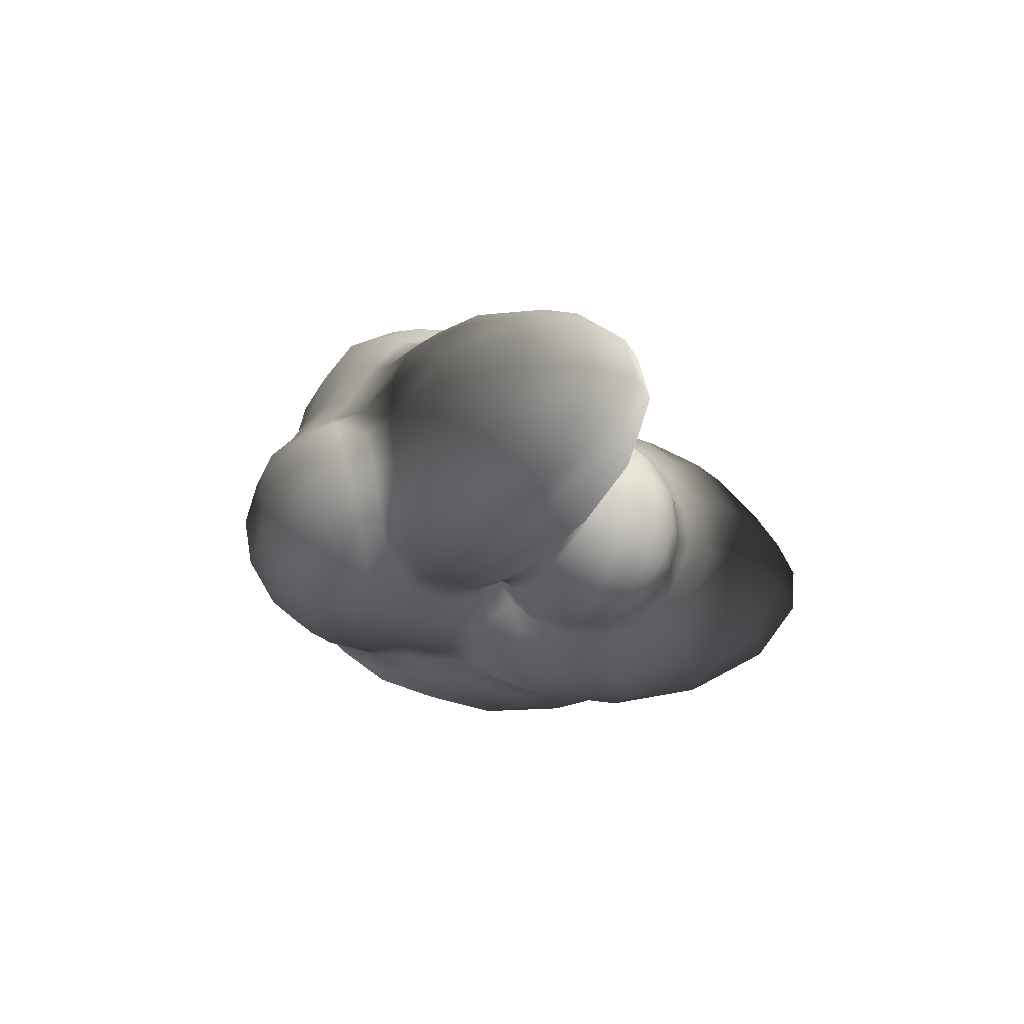
<metadata>
{"format":"obj","ext":"obj","renderer":"f3d","projection":"perspective","resolution":1024,"background":"white","views":[{"elev":-20.1,"azim":-72.9,"up":"+Y"}]}
</metadata>
<code>
g ENV_RoundCloud_B_Medium02_MO
v 54.06 31.1 32.51
v 34.88 29.46 43.75
v 34.1 31.73 33.64
v 17.51 27.69 36.18
v 55.87 29.9 45.58
v 53.91 23.11 59.51
v 76.05 23.82 50.67
v 73.13 24.57 32.54
v 89.9 13.5 55.49
v 86.33 12.89 30.86
v 96.51 0.8308 61.82
v 71.07 17.25 66.72
v 82.58 11.42 70.5
v 67.46 5.452 74.18
v 82.4 1.315 76.1
v 65.43 -8.131 75.03
v 50.49 8.807 68.8
v 34.81 7.239 65.14
v 36.16 21.81 56.55
v 20.93 16.04 55.15
v 83.03 -9.663 75.16
v 48.52 -7.357 70.95
v 46.69 -22.91 64.68
v 19.36 23.93 45.29
v 8.885 17.24 45.85
v 5.604 21.62 38.47
v -1.005 15.85 39.88
v 33.22 -7.848 66.8
v 20.49 -10.24 62.36
v 20.71 3.354 61.31
v 10.35 9.848 53.08
v 2.597 11.92 45.53
v -5.295 13.4 42.93
v 10.23 -1.277 57.25
v 4.158 5.629 51.18
v 31.04 -23.13 60.97
v 25.97 -33.76 48.61
v 19.19 -22.94 57.39
v 10.9 -22.16 54.03
v 11.42 -11.92 58.14
v 5.359 -12.88 56.3
v 5.055 -2.985 55.39
v -1.697 -13.27 58.38
v -1.741 5.295 53.08
v 15.4 -31.55 46.77
v 4.8 -22.1 53.69
v 2.883 -30.41 47.38
v -3.938 10.9 47.49
v -1.301 -3.333 57.4
v -12.17 10.86 47.83
v -11.6 13.85 41.87
v -11.6 4.603 54.4
v -21.42 9.97 46.17
v -20.49 13.21 39.92
v -28.78 10.34 38.73
v -21.52 3.245 53.33
v -21.36 -5.608 57.07
v -11.17 -4.251 58.49
v -29.38 7.082 45.03
v -34.18 4.156 44.07
v -35.65 4.77 40.12
v -39.09 -1.938 44.56
v -30.56 1.131 50.47
v -36.01 -0.8777 47.34
v -40.38 -9.056 46.32
v -37.34 -8.22 49.18
v -11.27 -13.92 59.05
v -30.95 -7.108 53.59
v -30.82 -15.77 53.31
v -37.36 -15.73 48.5
v -36.16 -22.71 45.01
v -40.18 -15.82 45.29
v -38.81 -21.87 41.75
v -35.68 -26.72 35.98
v -21.38 -14.93 57.2
v -20.66 -23.67 54.12
v -11.73 -22.77 56.26
v -2.676 -22.63 55.73
v -11.93 -28.31 52.3
v -29.69 -23.89 49.91
v -18.06 -30.23 49.07
v -5.257 -30.23 50.12
v -11.35 -34.46 43.51
v -19.5 -34.88 37.29
v -26.18 -30.6 44.08
v -32.9 -28.47 39.18
v -27.21 -32.13 32.12
v -30.69 -29.53 29.19
v -24.26 -30.23 22.86
v -19.21 -33.47 25.54
v -2.846 -35.57 38.96
v 3.316 -35.08 36.14
v -11.1 -36.24 31.26
v -13.21 -33.38 22.19
v -19 -29.37 18.46
v -4.988 -35.91 27.96
v -9.486 -34.47 19.29
v -15.1 -31.01 15.44
v -0.5 -36.81 25.6
v -6.546 -36.78 15.63
v -11.74 -33.75 10.43
v -0.1624 -39.46 9.428
v -6.076 -36.05 4.749
v 2.822 -37.59 -0.4924
v 3.957 -39.26 22.75
v 8.271 -36.04 34.59
v 9.901 -40.64 3.048
v 22.39 -40.69 -0.08996
v 12.7 -37.81 -4.08
v 19.9 -36.97 -6.389
v 26.78 -43.98 12.94
v 15.22 -42.79 18.6
v 46.45 -43.07 32.18
v 30.61 -42.09 33.51
v 17.14 -38.93 34.45
v 40.36 -35.1 51.46
v 8.612 -29.95 45.77
v 57.27 -35.61 52.88
v 71.34 -35.83 45.88
v 62.82 -23.12 67.62
v 78.54 -24.49 65.17
v 89.83 -25.29 52.18
v 95.79 -13.64 62.46
v 97.52 -15.35 43.29
v 97.54 -2.198 43.03
v 81.2 12.38 21.7
v 73.13 24.57 32.54
v 57.45 -41.84 25.31
v 38.68 -42.75 8.879
v 44.8 -39.95 3.989
v 63.28 -38.51 16.96
v 63.48 -35.63 9.643
v 78.99 -33.64 34.86
v 80.03 -31.09 24.12
v 79.7 -29.41 17.26
v 91.56 -24.2 37.04
v 90.21 -22.9 26.94
v 93.27 -22.88 23.32
v 95.83 -14.56 33.01
v 94.63 -1.693 32
v 98.71 -13.72 28.97
v 105.5 -13.2 27.88
v 98.09 -2.375 28.4
v 90.69 8.466 20.06
v 99.13 7.9 19.31
v 104.8 -2.467 27.37
v 111.7 -0.4924 17.35
v 82.23 15.57 8.559
v 101.8 10.02 9.08
v 90.77 13.76 10.61
v 73.04 19.99 -4.346
v 73.39 20.58 8.248
v 87.1 16.8 0.4898
v 73.78 19.6 -16.35
v 94.52 11.92 -10.25
v 75.97 11.45 -30.87
v 108.2 1.318 -1.942
v 112.4 -10.27 2.758
v 92.51 0.8683 -24.97
v 66.85 -2.406 -44.15
v 113.2 -12.14 19.54
v 106.7 -23.81 12.54
v 99.99 -10.48 -19.17
v 99.62 -23.85 21.23
v 91.29 -33.13 -1.87
v 106.4 -21.43 -2.491
v 99.67 -18.77 -16.63
v 86.65 -32.67 8.876
v 67 -38.22 -5.062
v 82.03 -30.55 13.43
v 65.11 -35.96 1.451
v 63.89 -34.47 5.431
v 46.47 -38.17 -8.425
v 46.47 -36.46 -3.944
v 77.18 -13.52 -38.72
v 45.71 -37.41 -0.4992
v 32.64 -37.21 -5.366
v 29.62 -39.05 -2.931
v 24.64 -36.23 -7.545
v 31.36 -35.97 -9.117
v 21.97 -34.68 -10.9
v 18.17 -35.72 -15.3
v 29.93 -37.63 -13.78
v 25.29 -38.66 -21.09
v 11.65 -36.19 -21.91
v 8.558 -35.93 -30.65
v 43.49 -39.85 -15.87
v 18.53 -37.64 -30.63
v 4.735 -33.42 -39.05
v 39.7 -39.59 -27.6
v 15.87 -34.29 -39.7
v -0.5478 -28.61 -45.73
v 67.89 -38.51 -17.19
v 64.29 -34.82 -30.64
v 33.96 -35.63 -38.91
v 26.09 -28.64 -47.78
v 11.22 -28.32 -46.79
v 89.99 -30.09 -15.98
v 83.96 -23.46 -29.65
v 56.84 -27.41 -42.64
v 17.43 -19.97 -53.03
v 47.26 -17.53 -50.77
v 5.038 -20.8 -51.01
v 8.67 -11.13 -54.35
v 35.96 -7.149 -54.3
v 23.17 2.055 -53.37
v 3.572 -2.917 -52.96
v -1.861 -12.91 -51.95
v 50.4 7.842 -46.31
v 29.27 14.62 -44.13
v 52.94 18.88 -33.06
v -0.2204 2.348 -50.16
v 11.13 7.685 -49.45
v 16.31 16.19 -40.75
v 35.24 20.91 -32.01
v 1.052 9.271 -45.44
v -8.596 -5.512 -49.79
v 57.02 22.2 -18.85
v 6.986 17.05 -38.56
v 23.9 21.98 -30.92
v -3.163 20.43 -37.99
v 45.27 24.88 -20.51
v 62.58 24.29 -6.324
v 33.12 30.69 -21.64
v 64.55 30.12 9.544
v -7.713 9.844 -42.33
v -20.37 0.292 -42.37
v -16.65 12.69 -40.71
v -31.01 15 -37.5
v 13.79 25.36 -31.52
v -6.932 33.23 -27.72
v 53.86 31.23 -6.88
v 69.43 25.6 22.28
v 46.64 38.32 11.05
v 52.51 33.41 23.76
v 19.83 42.29 13.52
v 54.06 31.1 32.51
v 34.1 31.73 33.64
v 11.7 37.77 -18.91
v 31.99 40.4 -5.707
v 31.16 36.33 25.74
v 11.57 33.56 30.22
v 17.51 27.69 36.18
v 5.604 21.62 38.47
v 2.951 43.98 0.3909
v -14.38 40.62 -10.17
v -37.28 37.51 2.212
v -23.57 40.23 12.15
v -5.203 39.34 20.8
v -24.12 29.35 30.64
v -4.026 26.96 34.91
v -9.425 19.01 38.11
v -1.005 15.85 39.88
v -5.295 13.4 42.93
v -11.6 13.85 41.87
v -20.49 13.21 39.92
v -22.04 19.35 36.69
v -33.01 14.89 36.4
v -28.78 10.34 38.73
v -35.65 4.77 40.12
v -38.98 11.13 35.96
v -46.14 16.25 33.63
v -40.42 20.46 33.08
v -53.42 19.4 29.88
v -49.3 23.73 27.8
v -40.72 31.46 23.24
v -58.18 24.07 20.19
v -61.29 20.49 23.65
v -53.02 29.84 14.46
v -67.77 21.83 12.12
v -69.61 18.97 16.47
v -74.92 18.81 23.25
v -64.28 26.53 6.168
v -66.81 19.35 29.94
v -53.42 19.4 29.88
v -75.7 17.54 6.431
v -71.56 21.74 -0.6322
v -78.44 15.17 11.71
v -49.62 34.03 -6.17
v -58.53 27.19 -13.88
v -40.88 28.09 -26.1
v -29.62 36.51 -18.71
v -20.51 25.11 -34.69
v -79.49 10.15 0.4114
v -75.83 12.96 -5.867
v -65.96 15.16 -17.9
v -48.79 15.71 -30.29
v -51.58 5.421 -31.53
v -83.55 7.9 6.175
v -83.2 -3.193 -0.9221
v -78.72 1.827 -5.99
v -65.27 5.128 -22.05
v -53.47 -0.7959 -35.01
v -36.34 6.021 -38.04
v -74.18 3.535 -12.83
v -89.44 8.108 13.28
v -25.12 5.881 -40.99
v -36.83 -0.6936 -41.05
v -35.14 -7.214 -46.67
v -80.5 -2.801 -9.519
v -83.71 14.93 18.9
v -77.08 -2.068 -15.59
v -67.31 -0.847 -25.38
v -85.1 -7.848 -14.25
v -74.36 -7.678 -27.59
v -86.96 -6.914 -5.608
v -55.84 -7.565 -39.94
v -92.48 -14.71 -1.539
v -89.97 -16.18 -12.21
v -77.12 -16.55 -28.77
v -90.97 -12.74 4.112
v -96.28 -11.48 12.17
v -54.05 -16.29 -43.38
v -95.06 -1.529 11.96
v -103.7 -1.062 26.18
v -99.5 7.641 29.23
v -91.56 14.09 31.17
v -104.4 5.673 43.55
v -83.56 17.21 36
v -100.6 8.586 49.78
v -74.47 17.43 40.51
v -65.41 15.29 43.17
v -83.18 10.43 57.31
v -92.72 10.48 55.44
v -105.5 -0.1036 60.38
v -108.8 -1.089 46.94
v -58.83 17.29 34.56
v -51.97 13.54 37.84
v -46.14 16.25 33.63
v -38.98 11.13 35.96
v -104.7 -11.12 25.78
v -45.03 8.92 38.91
v -35.65 4.77 40.12
v -106.9 -10.55 62.99
v -110.3 -10.94 47.17
v -106.1 -20.89 42.05
v -99.86 -20.85 23.02
v -96.94 0.309 67.53
v -86.17 0.3875 67.86
v -86.58 -10.03 70.49
v -98.14 -10.05 70.38
v -72.47 8.726 56.34
v -104.4 -20.29 58.02
v -96.8 -19.54 66.18
v -74.2 -0.5197 64.05
v -62 -1.938 57.76
v -60.92 6.171 52.52
v -73.97 -10.42 65.66
v -73.32 -20.18 61.94
v -85.74 -19.83 66.55
v -93.4 -26.21 58.79
v -96.17 -28.6 50.01
v -84.79 -28.28 56.94
v -83.88 -33.61 43.53
v -95.68 -29.59 34.08
v -61.26 -10.68 58.33
v -89.35 -28.85 18.24
v -69.65 -34.99 39.63
v -80.52 -35.42 27.03
v -72.12 -28.88 52.95
v -54.89 -33.06 36.55
v -58.52 -27.44 47.46
v -48 -24.56 43.04
v -60.35 -19.62 54.96
v -50.33 -10.32 50.94
v -73.45 -34.18 12.22
v -63.83 -37.47 23.55
v -54.97 -36.3 9.708
v -50.05 -34.83 3.76
v -69.73 -32.83 6.267
v -48.64 -35.66 23.73
v -49.64 -18.09 48.46
v -45.13 -9.516 47.26
v -84.51 -27.9 10.57
v -81.69 -28.35 4.214
v -93.52 -20.75 13.14
v -89.79 -21.63 5.762
v -90.74 -23.39 0.4386
v -87.48 -25.13 -12.37
v -44.69 -16.44 45.58
v -82.15 -30.36 -0.9664
v -73.28 -25.8 -29.6
v -77.75 -33.03 -13.5
v -48.48 -25.34 -44.01
v -21.26 -23.85 -49.91
v -62.76 -34.08 -29.41
v -27.85 -15.49 -50.31
v -13.26 -14.4 -50.7
v -38.33 -33.26 -41.71
v -25.2 -38.27 -36.3
v -47.51 -39.46 -27.07
v -60.49 -38.53 -15.08
v -64.48 -36.11 -5.25
v -44.18 -39.81 -15.25
v -39.52 -37.4 -8.68
v -31.49 -40.62 -22.02
v -67.21 -32.97 0.9297
v -13.48 -30.84 -45.91
v -44.62 -35.2 -1.567
v -31.39 -35.08 2.952
v -6.13 -35.45 -38.9
v -6.734 -21.97 -49.85
v 4.735 -33.42 -39.05
v -1.179 -37.1 -30.31
v 8.558 -35.93 -30.65
v -19.17 -7.026 -48.25
v -9.172 1.745 -47.17
v -13.59 -39.37 -28.4
v 2.122 -36.08 -21.37
v 11.65 -36.19 -21.91
v -21.64 -38.73 -14.84
v -6.823 -37.65 -19.82
v 9.407 -36.01 -14.57
v 18.17 -35.72 -15.3
v 21.97 -34.68 -10.9
v -10.89 -38.48 -7.807
v 1.287 -37.59 -12.34
v 13.47 -35.11 -10.13
v 24.64 -36.23 -7.545
v 19.9 -36.97 -6.389
v 6.293 -36.34 -7.784
v 12.7 -37.81 -4.08
v 2.822 -37.59 -0.4924
v -3.365 -36.72 -3.811
v -23.37 -37.28 -1.891
v -21.16 -31.88 7.119
v -12.82 -35.39 1.165
v -6.076 -36.05 4.749
v -11.74 -33.75 10.43
v -36.68 -34.17 7.15
v -21.34 -27.01 14.5
v -15.1 -31.01 15.44
v -19 -29.37 18.46
v -41.2 -35.15 12.76
v -29.35 -31.61 11.64
v -25.53 -28.72 16.12
v -24.26 -30.23 22.86
v -34.39 -32.57 17.45
v -30.11 -29.54 20.69
v -34.94 -28.99 27.27
v -30.69 -29.53 29.19
v -35.68 -26.72 35.98
v -40.15 -32.26 25.76
v -44.55 -29.39 34.92
v -39.96 -26.73 34.71
v -43.21 -22.31 41.3
v -38.81 -21.87 41.75
v -40.18 -15.82 45.29
v -40.38 -9.056 46.32
v -39.09 -1.938 44.56
v -44.75 -2.648 46.08
v -50.53 -2.989 50.35
v -44.34 3.736 42.83
v -51.61 4.074 47.93
v -51.45 8.323 44.29
v -57.56 11.37 44.94
g ENV_RoundCloud_B_Medium02_MO_0
f 3 2 1
f 3 4 2
f 2 5 1
f 6 5 2
f 5 7 1
f 7 5 6
f 7 8 1
f 8 7 9
f 10 8 9
f 10 9 11
f 7 12 9
f 12 7 6
f 12 13 9
f 9 13 11
f 12 14 13
f 14 12 6
f 13 15 11
f 14 15 13
f 15 14 16
f 17 14 6
f 14 17 16
f 18 17 6
f 19 6 2
f 19 18 6
f 20 19 2
f 19 20 18
f 11 15 21
f 21 15 16
f 22 17 18
f 17 22 16
f 16 22 23
f 24 20 2
f 20 24 25
f 4 24 2
f 24 4 25
f 4 26 25
f 26 27 25
f 28 22 18
f 22 28 23
f 29 28 18
f 20 30 18
f 30 29 18
f 20 31 30
f 31 20 25
f 27 32 25
f 32 27 33
f 31 34 30
f 30 34 29
f 31 25 35
f 25 32 35
f 34 31 35
f 28 36 23
f 36 28 29
f 23 36 37
f 38 36 29
f 36 38 37
f 39 38 29
f 34 40 29
f 40 39 29
f 40 34 41
f 40 41 39
f 42 34 35
f 34 42 41
f 41 42 43
f 35 32 44
f 42 35 44
f 38 45 37
f 45 38 39
f 41 43 46
f 41 46 39
f 46 47 39
f 32 48 44
f 48 32 33
f 49 42 44
f 42 49 43
f 50 48 33
f 51 50 33
f 44 48 52
f 49 44 52
f 48 50 52
f 50 51 53
f 51 54 53
f 54 55 53
f 50 53 56
f 52 50 56
f 52 56 57
f 58 49 52
f 49 58 43
f 58 52 57
f 55 59 53
f 53 59 56
f 59 55 60
f 55 61 60
f 61 62 60
f 59 63 56
f 63 59 60
f 56 63 57
f 62 64 60
f 64 63 60
f 64 62 65
f 63 64 66
f 66 64 65
f 58 67 43
f 67 58 57
f 63 68 57
f 68 63 66
f 57 68 69
f 68 66 69
f 70 66 65
f 66 70 69
f 69 70 71
f 72 70 65
f 70 72 71
f 72 73 71
f 71 73 74
f 75 67 57
f 75 57 69
f 75 76 67
f 76 75 69
f 67 77 43
f 76 77 67
f 77 78 43
f 43 78 46
f 46 78 47
f 78 77 79
f 77 76 79
f 80 76 69
f 80 69 71
f 81 76 80
f 76 81 79
f 82 78 79
f 78 82 47
f 83 82 79
f 81 83 79
f 82 83 47
f 83 81 84
f 85 81 80
f 85 80 71
f 81 85 84
f 86 85 71
f 85 86 84
f 86 71 74
f 87 86 74
f 86 87 84
f 88 87 74
f 87 88 89
f 90 87 89
f 87 90 84
f 83 84 91
f 83 91 47
f 91 92 47
f 84 93 91
f 90 93 84
f 91 93 92
f 90 89 94
f 93 90 94
f 89 95 94
f 96 93 94
f 93 96 92
f 94 95 97
f 96 94 97
f 95 98 97
f 99 96 97
f 96 99 92
f 97 98 100
f 99 97 100
f 98 101 100
f 100 101 102
f 101 103 102
f 102 103 104
f 105 99 100
f 105 100 102
f 99 106 92
f 99 105 106
f 107 102 104
f 107 104 108
f 104 109 108
f 109 110 108
f 107 111 102
f 111 107 108
f 112 105 102
f 111 112 102
f 112 111 113
f 105 112 114
f 114 112 113
f 105 115 106
f 115 105 114
f 115 37 106
f 115 114 37
f 106 45 92
f 37 45 106
f 114 116 37
f 116 114 113
f 116 23 37
f 45 117 92
f 92 117 47
f 117 45 39
f 47 117 39
f 116 118 23
f 118 116 113
f 118 113 119
f 118 120 23
f 120 118 119
f 120 16 23
f 120 121 16
f 121 120 119
f 121 119 122
f 121 21 16
f 121 122 21
f 122 123 21
f 123 11 21
f 123 124 11
f 123 122 124
f 124 125 11
f 125 10 11
f 126 10 125
f 127 10 126
f 113 128 119
f 129 128 113
f 128 129 130
f 111 129 113
f 129 111 108
f 129 108 130
f 128 131 119
f 131 128 130
f 131 130 132
f 131 133 119
f 133 131 132
f 119 133 122
f 133 134 122
f 134 133 132
f 134 132 135
f 134 136 122
f 136 134 135
f 122 136 124
f 136 137 124
f 137 136 135
f 137 135 138
f 137 139 124
f 139 137 138
f 124 139 125
f 139 140 125
f 140 126 125
f 141 139 138
f 139 141 140
f 141 138 142
f 141 143 140
f 143 141 142
f 144 126 140
f 143 144 140
f 145 144 143
f 146 143 142
f 146 145 143
f 146 142 147
f 145 146 147
f 144 148 126
f 148 144 145
f 149 145 147
f 150 148 145
f 145 149 150
f 148 150 151
f 148 152 126
f 152 148 151
f 149 153 150
f 150 153 151
f 153 149 154
f 151 153 154
f 155 149 147
f 149 155 154
f 154 155 156
f 157 155 147
f 155 157 156
f 157 147 158
f 157 159 156
f 159 157 158
f 156 159 160
f 147 161 158
f 142 161 147
f 162 161 142
f 161 162 158
f 159 163 160
f 163 159 158
f 164 162 142
f 162 164 165
f 138 164 142
f 162 166 158
f 166 162 165
f 163 158 167
f 158 166 167
f 168 164 138
f 164 168 165
f 165 168 169
f 170 168 138
f 168 170 169
f 135 170 138
f 171 170 135
f 170 171 169
f 172 171 135
f 132 172 135
f 171 172 173
f 169 171 173
f 174 172 132
f 172 174 173
f 175 163 167
f 163 175 160
f 176 174 132
f 130 176 132
f 177 176 130
f 176 177 174
f 178 177 130
f 108 178 130
f 110 178 108
f 178 110 179
f 177 178 179
f 180 177 179
f 177 180 174
f 181 180 179
f 180 181 182
f 174 180 183
f 183 180 182
f 173 174 183
f 184 183 182
f 185 184 182
f 184 185 186
f 187 173 183
f 184 187 183
f 187 169 173
f 188 184 186
f 187 184 188
f 188 186 189
f 187 190 169
f 190 187 188
f 191 188 189
f 191 189 192
f 190 193 169
f 193 190 194
f 193 165 169
f 193 194 165
f 195 190 188
f 191 195 188
f 190 195 194
f 196 195 191
f 195 196 194
f 197 191 192
f 197 196 191
f 194 198 165
f 198 166 165
f 166 198 167
f 198 199 167
f 199 198 194
f 199 175 167
f 200 199 194
f 196 200 194
f 175 199 200
f 201 196 197
f 196 201 200
f 202 175 200
f 201 202 200
f 160 175 202
f 203 201 197
f 203 197 192
f 201 204 202
f 204 201 203
f 205 160 202
f 204 205 202
f 205 206 160
f 204 207 205
f 207 206 205
f 208 204 203
f 207 204 208
f 206 209 160
f 209 156 160
f 209 210 156
f 209 206 210
f 210 211 156
f 211 154 156
f 206 207 212
f 206 213 210
f 213 206 212
f 211 210 214
f 210 213 214
f 211 215 154
f 215 211 214
f 213 216 214
f 216 213 212
f 207 217 212
f 217 207 208
f 215 218 154
f 218 151 154
f 215 214 219
f 214 216 219
f 218 215 220
f 220 215 219
f 220 219 221
f 218 222 151
f 222 218 220
f 222 223 151
f 223 152 151
f 222 220 224
f 222 224 223
f 225 152 223
f 152 225 126
f 216 226 219
f 219 226 221
f 226 216 227
f 228 226 227
f 226 228 221
f 221 228 229
f 220 230 224
f 230 220 221
f 230 221 231
f 230 231 224
f 224 232 223
f 232 225 223
f 225 233 126
f 233 127 126
f 233 225 234
f 234 225 232
f 127 233 235
f 235 233 234
f 235 234 236
f 237 127 235
f 238 237 235
f 224 239 232
f 231 239 224
f 240 234 232
f 234 240 236
f 239 240 232
f 241 238 235
f 241 235 236
f 238 241 242
f 241 236 242
f 243 238 242
f 243 242 244
f 240 239 245
f 240 245 236
f 246 239 231
f 239 246 245
f 246 247 245
f 245 248 236
f 247 248 245
f 236 249 242
f 248 249 236
f 249 248 250
f 242 249 251
f 242 251 244
f 249 250 251
f 251 252 244
f 252 253 244
f 253 252 254
f 252 255 254
f 255 252 256
f 257 252 251
f 252 257 256
f 250 257 251
f 257 258 256
f 258 257 250
f 258 259 256
f 259 258 260
f 258 261 260
f 261 258 262
f 258 263 262
f 263 258 250
f 262 263 264
f 265 263 250
f 263 265 264
f 266 265 250
f 248 266 250
f 266 248 247
f 264 265 267
f 268 264 267
f 265 266 269
f 269 266 247
f 267 265 269
f 270 267 269
f 271 268 267
f 270 271 267
f 268 271 272
f 273 269 247
f 273 270 269
f 274 268 272
f 268 274 275
f 271 270 276
f 270 273 277
f 276 270 277
f 272 271 278
f 278 271 276
f 279 273 247
f 277 273 280
f 273 279 280
f 280 279 281
f 282 279 247
f 279 282 281
f 246 282 247
f 282 246 231
f 281 282 231
f 283 281 231
f 221 283 231
f 283 221 229
f 283 229 281
f 284 276 277
f 285 277 280
f 285 284 277
f 286 280 281
f 286 285 280
f 229 287 281
f 287 286 281
f 286 287 288
f 287 229 288
f 284 289 276
f 289 284 290
f 284 291 290
f 291 284 285
f 289 278 276
f 285 286 292
f 292 286 288
f 292 288 293
f 229 294 288
f 288 294 293
f 295 291 285
f 295 285 292
f 289 296 278
f 296 289 290
f 297 294 229
f 228 297 229
f 297 228 227
f 298 294 297
f 294 298 293
f 227 298 297
f 293 298 299
f 298 227 299
f 291 295 300
f 291 300 290
f 296 301 278
f 301 272 278
f 295 302 300
f 302 295 292
f 303 302 292
f 303 292 293
f 302 304 300
f 304 302 303
f 305 303 293
f 305 304 303
f 300 306 290
f 304 306 300
f 307 305 293
f 307 293 299
f 306 304 308
f 304 305 309
f 304 309 308
f 305 307 310
f 305 310 309
f 290 306 311
f 306 308 311
f 290 311 312
f 307 299 313
f 307 313 310
f 314 290 312
f 314 296 290
f 314 315 296
f 315 314 312
f 315 316 296
f 296 316 301
f 316 317 301
f 301 317 272
f 316 315 318
f 317 316 318
f 317 319 272
f 320 317 318
f 317 320 319
f 319 321 272
f 321 274 272
f 274 321 322
f 323 321 319
f 321 323 322
f 320 324 319
f 324 323 319
f 325 320 318
f 320 325 324
f 315 326 318
f 326 325 318
f 327 274 322
f 327 322 328
f 274 327 275
f 327 328 275
f 328 329 275
f 330 329 328
f 326 315 331
f 331 315 312
f 332 330 328
f 330 332 333
f 325 326 334
f 335 326 331
f 326 335 334
f 335 331 336
f 335 336 334
f 331 312 337
f 331 337 336
f 325 334 338
f 325 338 324
f 338 339 324
f 340 339 338
f 339 323 324
f 334 341 338
f 341 340 338
f 323 339 342
f 323 342 322
f 334 343 341
f 336 343 334
f 341 344 340
f 343 344 341
f 339 345 342
f 345 339 340
f 345 346 342
f 342 347 322
f 346 347 342
f 348 345 340
f 345 348 346
f 349 348 340
f 344 350 340
f 350 349 340
f 344 343 351
f 350 344 351
f 352 343 336
f 343 352 351
f 353 350 351
f 350 353 349
f 352 354 351
f 354 353 351
f 355 352 336
f 354 352 355
f 348 356 346
f 356 348 349
f 357 355 336
f 337 357 336
f 353 354 358
f 359 354 355
f 358 354 359
f 353 360 349
f 360 353 358
f 360 358 361
f 360 362 349
f 362 360 361
f 362 361 363
f 362 364 349
f 364 356 349
f 364 362 363
f 365 356 364
f 356 365 346
f 357 366 355
f 366 359 355
f 367 358 359
f 358 367 361
f 368 367 359
f 366 368 359
f 368 366 369
f 366 357 370
f 366 370 369
f 367 368 371
f 367 371 361
f 372 365 364
f 365 372 373
f 372 364 363
f 357 374 370
f 374 375 370
f 374 357 337
f 376 374 337
f 374 376 375
f 312 376 337
f 377 376 312
f 376 377 375
f 311 377 312
f 378 377 311
f 377 378 375
f 308 378 311
f 379 378 308
f 309 379 308
f 372 363 380
f 372 380 373
f 378 381 375
f 378 379 381
f 382 379 309
f 310 382 309
f 379 383 381
f 379 382 383
f 384 382 310
f 313 384 310
f 385 384 313
f 382 384 386
f 382 386 383
f 387 385 313
f 299 387 313
f 387 299 388
f 387 388 385
f 384 389 386
f 389 384 385
f 389 390 386
f 386 391 383
f 390 391 386
f 383 392 381
f 391 392 383
f 392 393 381
f 381 393 375
f 392 391 394
f 393 392 394
f 395 393 394
f 394 396 395
f 391 396 394
f 396 391 390
f 393 397 375
f 397 393 395
f 375 397 370
f 370 397 369
f 389 398 390
f 398 389 385
f 399 397 395
f 397 399 369
f 400 399 395
f 399 400 369
f 192 398 385
f 398 401 390
f 401 398 192
f 402 192 385
f 388 402 385
f 402 203 192
f 402 388 203
f 403 401 192
f 388 208 203
f 404 401 403
f 401 404 390
f 405 404 403
f 388 406 208
f 299 406 388
f 406 217 208
f 227 406 299
f 217 406 227
f 407 217 227
f 216 407 227
f 217 407 212
f 407 216 212
f 404 408 390
f 408 396 390
f 409 404 405
f 404 409 408
f 410 409 405
f 411 396 408
f 396 411 395
f 409 412 408
f 412 411 408
f 409 410 413
f 409 413 412
f 410 414 413
f 414 415 413
f 411 416 395
f 416 411 412
f 413 417 412
f 417 416 412
f 415 418 413
f 413 418 417
f 418 415 419
f 420 418 419
f 418 420 421
f 418 421 417
f 420 422 421
f 421 422 423
f 421 424 417
f 424 416 417
f 424 421 423
f 416 425 395
f 425 416 424
f 425 400 395
f 400 425 426
f 427 424 423
f 427 425 424
f 425 427 426
f 428 427 423
f 427 428 426
f 428 429 426
f 430 400 426
f 400 430 369
f 431 426 429
f 432 431 429
f 432 433 431
f 369 430 434
f 368 369 434
f 368 434 371
f 435 430 426
f 435 426 431
f 430 435 434
f 433 436 431
f 436 435 431
f 436 433 437
f 435 438 434
f 434 438 371
f 435 436 438
f 439 436 437
f 436 439 438
f 440 439 437
f 438 439 440
f 441 440 437
f 441 442 440
f 438 443 371
f 443 438 440
f 371 443 361
f 443 444 361
f 444 443 440
f 361 444 363
f 445 444 440
f 442 445 440
f 444 445 363
f 446 445 442
f 445 446 363
f 447 446 442
f 363 446 380
f 446 447 380
f 447 448 380
f 380 448 373
f 448 449 373
f 449 450 373
f 450 451 373
f 451 450 333
f 373 451 452
f 365 373 452
f 365 452 346
f 453 451 333
f 451 453 452
f 332 453 333
f 452 454 346
f 453 454 452
f 453 332 454
f 454 347 346
f 332 455 454
f 347 454 455
f 455 332 328
f 456 347 455
f 456 455 328
f 347 456 322
f 322 456 328

</code>
